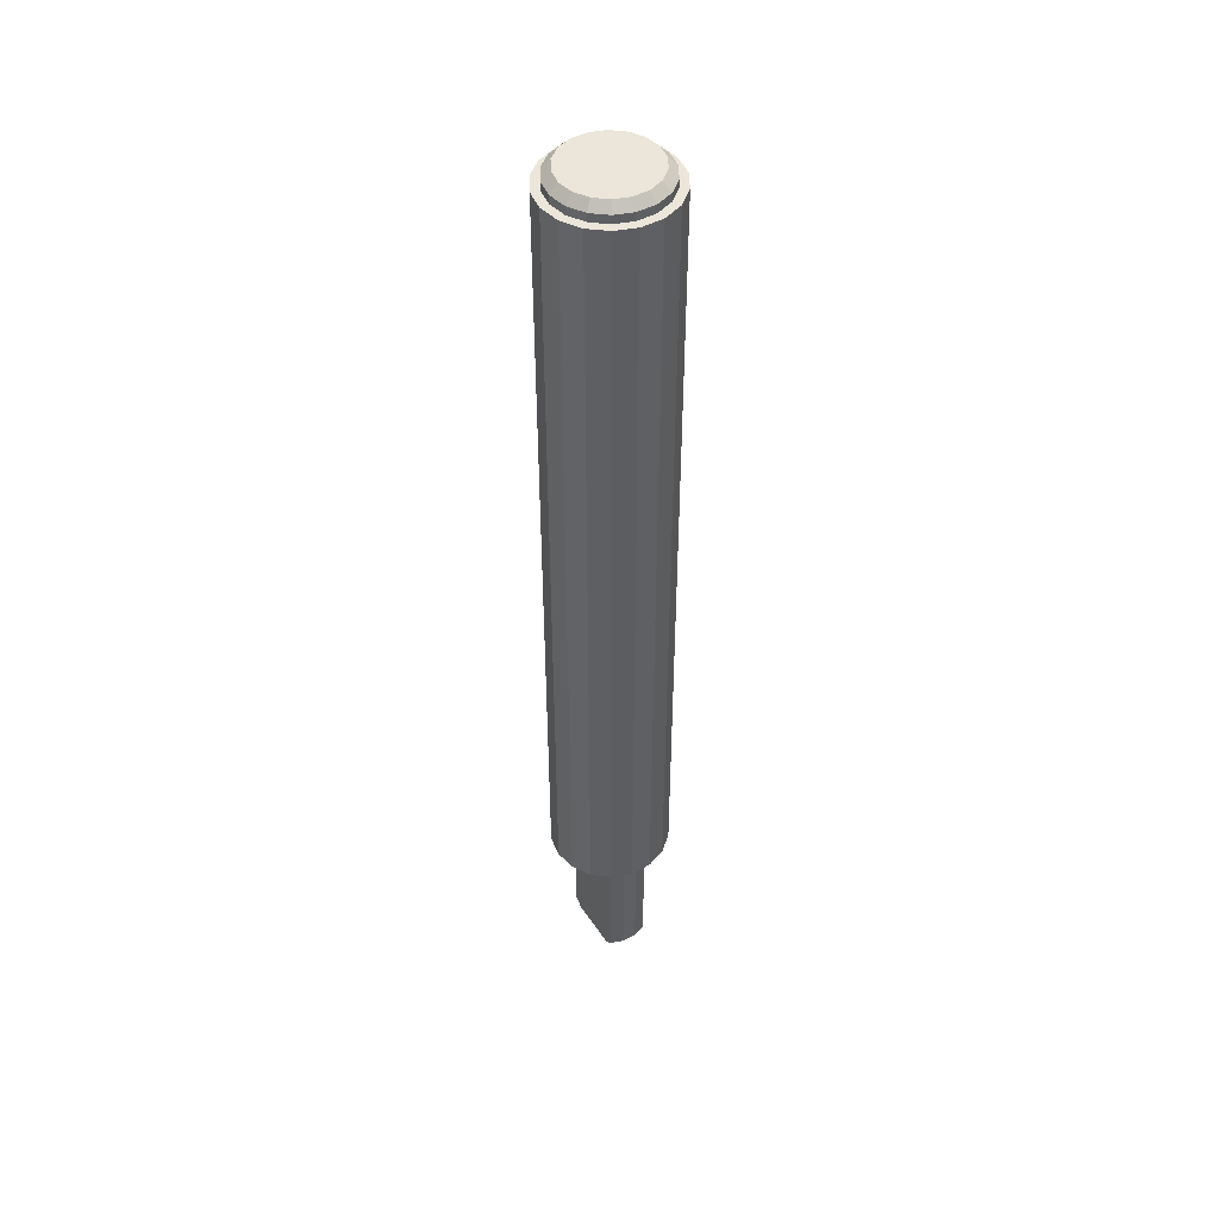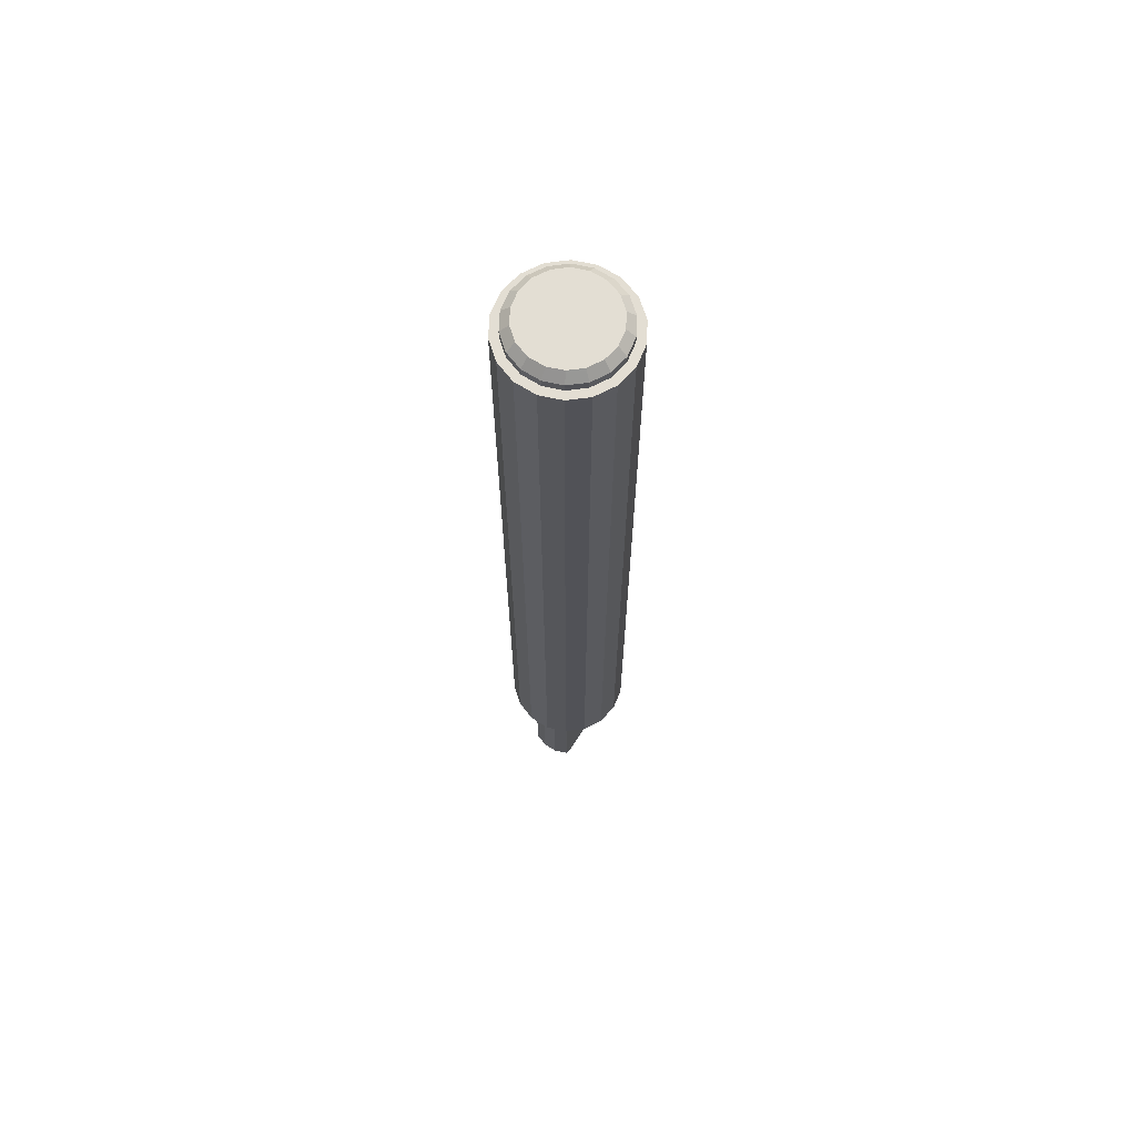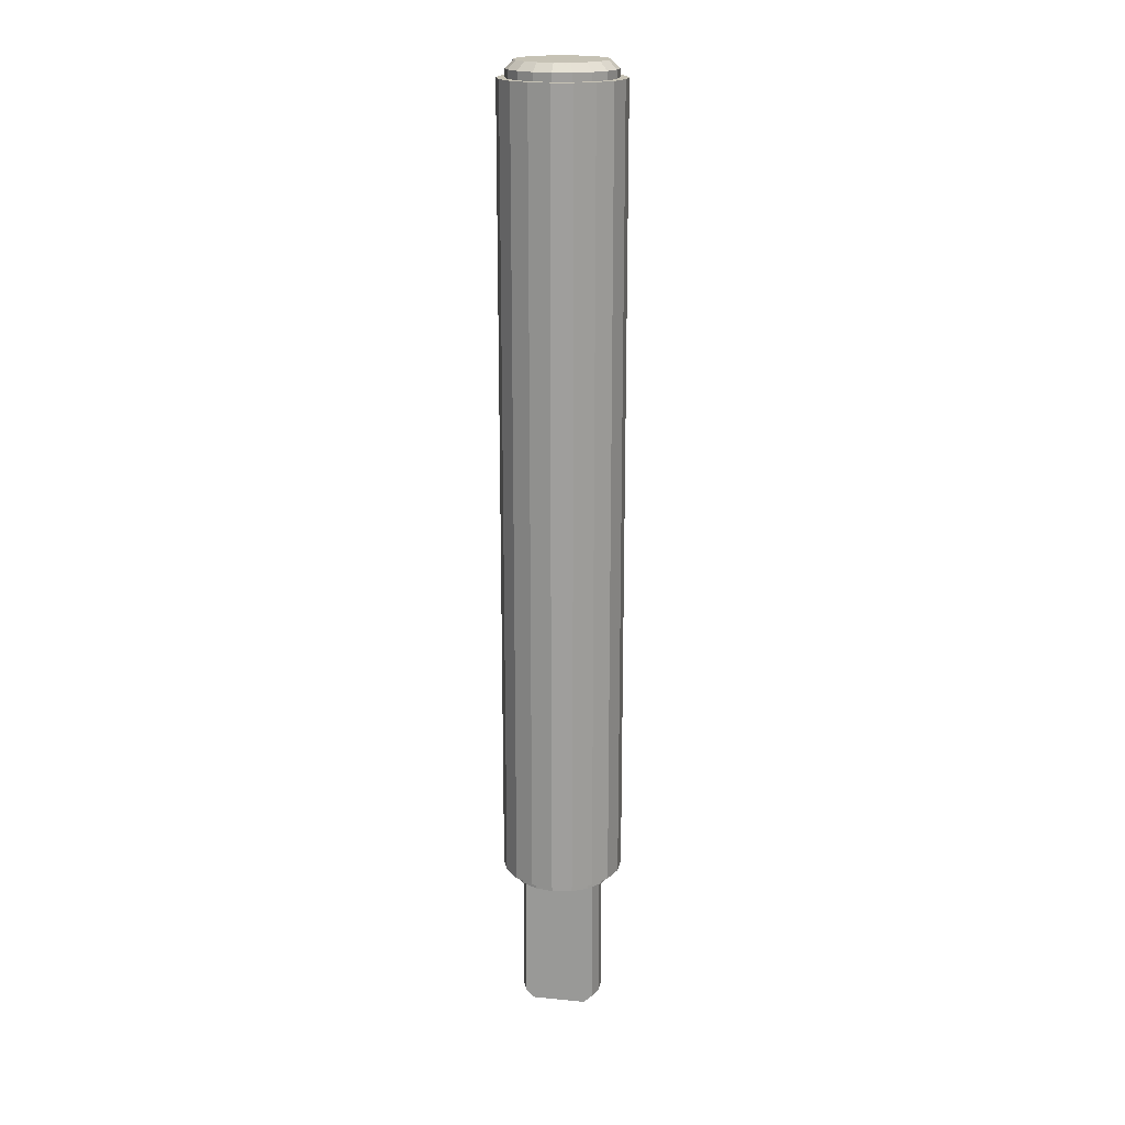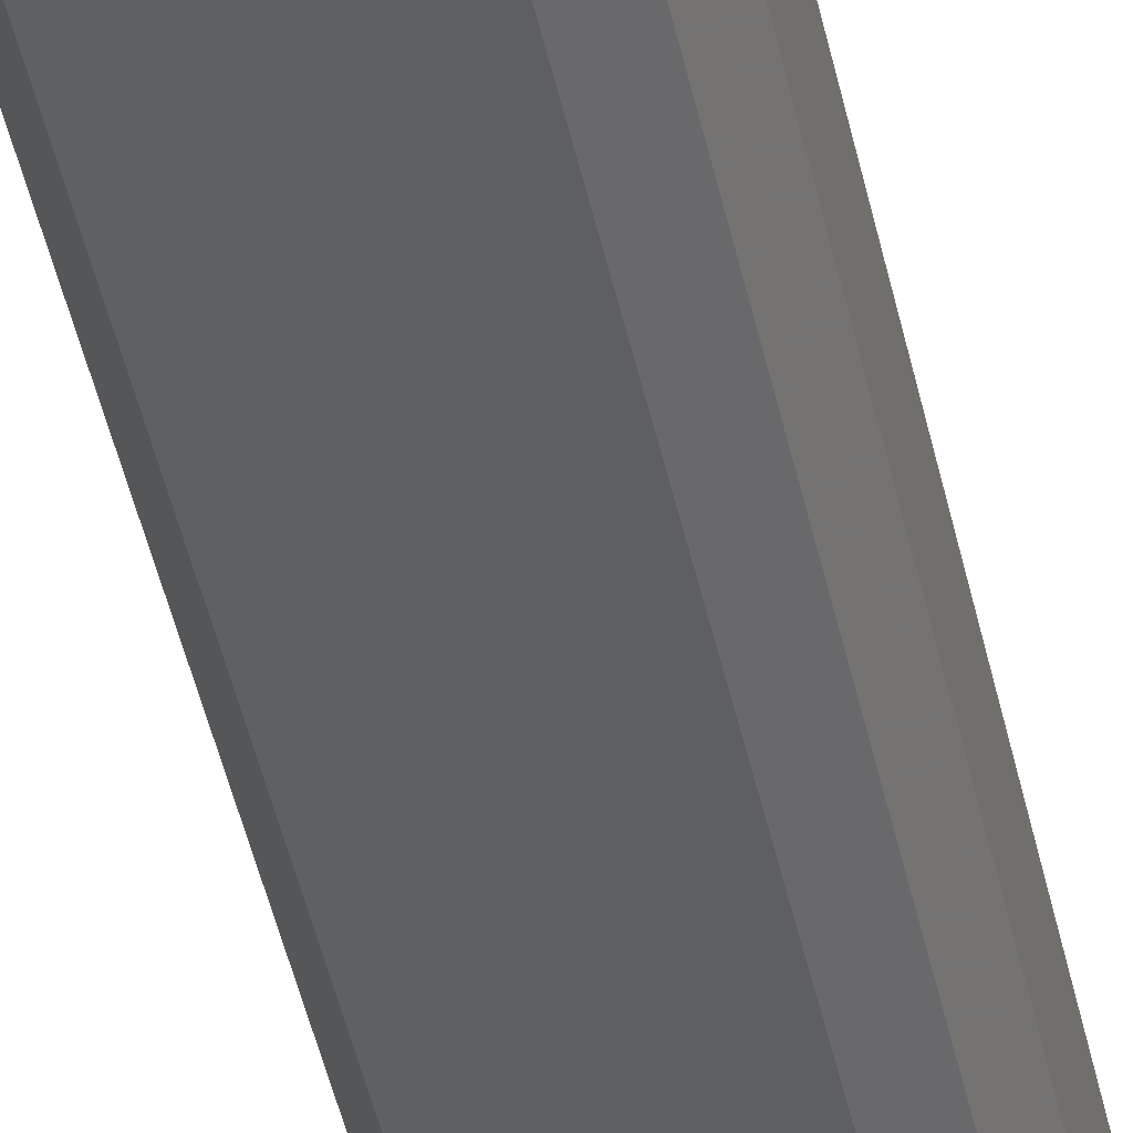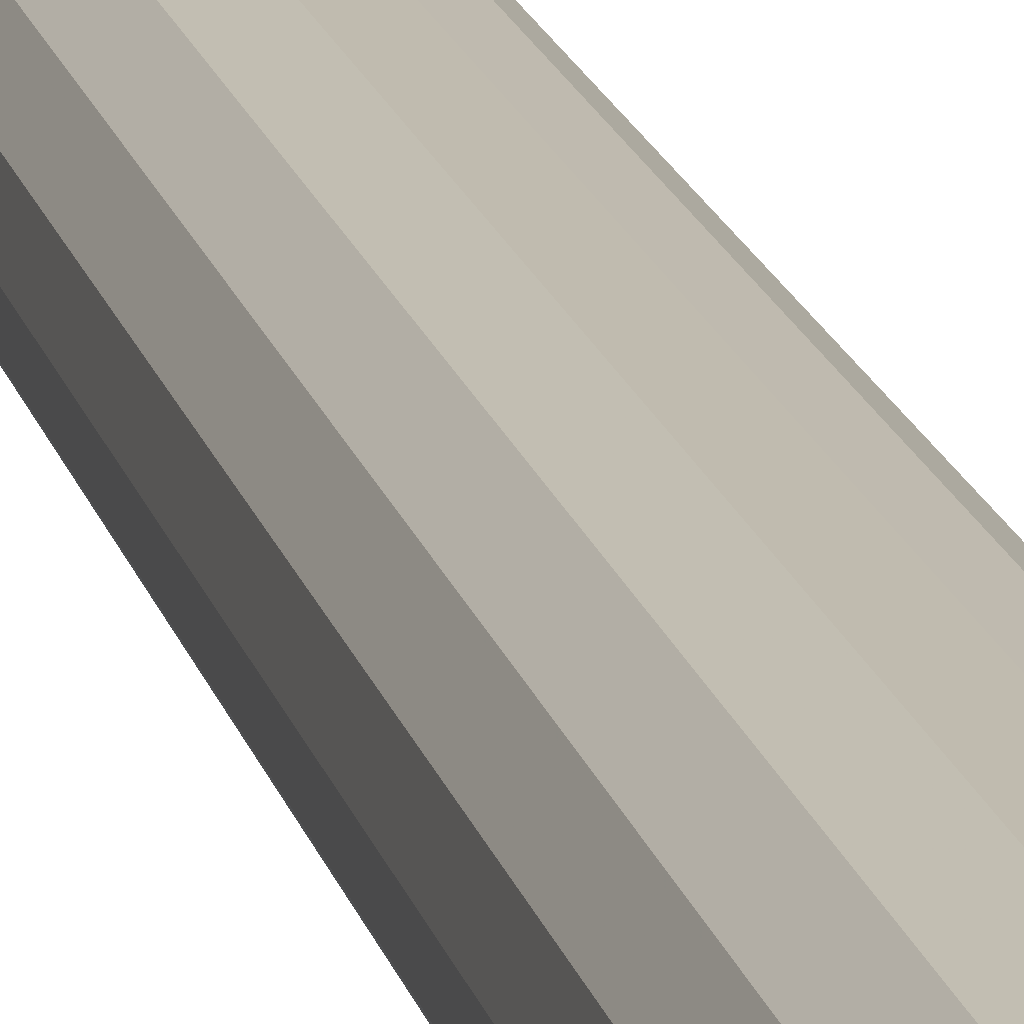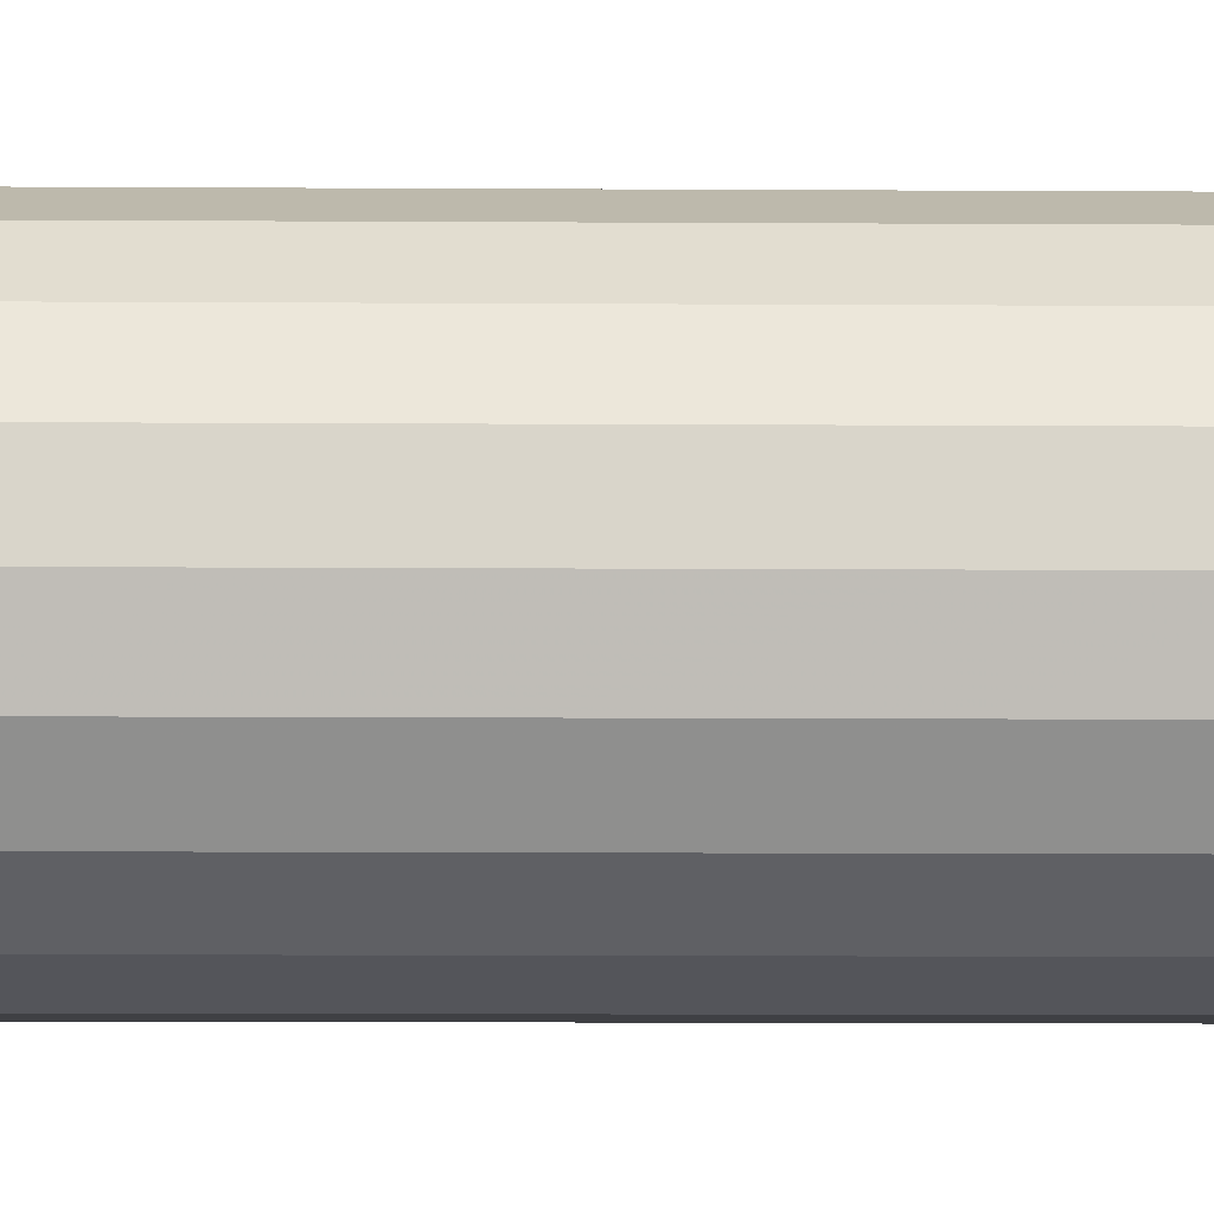
<metadata>
{"format":"obj","ext":"obj","renderer":"f3d","projection":"perspective","resolution":1024,"background":"white","views":[{"elev":46.7,"azim":148.2,"up":"+Y"},{"elev":67.2,"azim":-147.6,"up":"+Y"},{"elev":18.9,"azim":100.5,"up":"+Y"},{"elev":-40.2,"azim":-169.1,"up":"+Z"},{"elev":16.0,"azim":167.8,"up":"+Z"},{"elev":-5.1,"azim":88.1,"up":"+Z"}]}
</metadata>
<code>
v -0.0075 0 0
v -0.007048 0 0.002565
v -0.005745 0 0.004821
v -0.00375 0 0.006495
v -0.001302 0 0.007386
v 0.001302 0 0.007386
v 0.00375 0 0.006495
v 0.005745 0 0.004821
v 0.007048 0 0.002565
v 0.0075 0 0
v 0.007048 0 -0.002565
v 0.005745 0 -0.004821
v 0.00375 0 -0.006495
v 0.001302 0 -0.007386
v -0.001302 0 -0.007386
v -0.00375 0 -0.006495
v -0.005745 0 -0.004821
v -0.007048 0 -0.002565
v -0.0075 -0.098 0
v -0.007048 -0.098 0.002565
v -0.005745 -0.098 0.004821
v -0.00375 -0.098 0.006495
v -0.001302 -0.098 0.007386
v 0.001302 -0.098 0.007386
v 0.00375 -0.098 0.006495
v 0.005745 -0.098 0.004821
v 0.007048 -0.098 0.002565
v 0.0075 -0.098 0
v 0.007048 -0.098 -0.002565
v 0.005745 -0.098 -0.004821
v 0.00375 -0.098 -0.006495
v 0.001302 -0.098 -0.007386
v -0.001302 -0.098 -0.007386
v -0.00375 -0.098 -0.006495
v -0.005745 -0.098 -0.004821
v -0.007048 -0.098 -0.002565
v -0.006094 0 0.002218
v -0.006485 0 0
v -0.006094 0 -0.002218
v -0.004967 0 -0.004168
v -0.003242 0 -0.005616
v -0.001126 0 -0.006386
v 0.001126 0 -0.006386
v 0.003242 0 -0.005616
v 0.004967 0 -0.004168
v 0.006094 0 -0.002218
v 0.006485 0 0
v 0.006094 0 0.002218
v 0.004967 0 0.004168
v 0.003242 0 0.005616
v 0.001126 0 0.006386
v -0.001126 0 0.006386
v -0.003242 0 0.005616
v -0.004967 0 0.004168
v -0.006094 0.001 0.002218
v -0.006485 0.001 0
v -0.006094 0.001 -0.002218
v -0.004967 0.001 -0.004168
v -0.003242 0.001 -0.005616
v -0.001126 0.001 -0.006386
v 0.001126 0.001 -0.006386
v 0.003242 0.001 -0.005616
v 0.004967 0.001 -0.004168
v 0.006094 0.001 -0.002218
v 0.006485 0.001 0
v 0.006094 0.001 0.002218
v 0.004967 0.001 0.004168
v 0.003242 0.001 0.005616
v 0.001126 0.001 0.006386
v -0.001126 0.001 0.006386
v -0.003242 0.001 0.005616
v -0.004967 0.001 0.004168
v -0.005139 0.002 0.001871
v -0.005469 0.002 0
v -0.005139 0.002 -0.001871
v -0.00419 0.002 -0.003515
v -0.002735 0.002 -0.004736
v -0.0009497 0.002 -0.005386
v 0.0009497 0.002 -0.005386
v 0.002735 0.002 -0.004736
v 0.00419 0.002 -0.003516
v 0.005139 0.002 -0.001871
v 0.005469 0.002 0
v 0.005139 0.002 0.001871
v 0.00419 0.002 0.003515
v 0.002735 0.002 0.004736
v 0.0009497 0.002 0.005386
v -0.0009497 0.002 0.005386
v -0.002735 0.002 0.004736
v -0.00419 0.002 0.003516
v -0.006485 -0.098 0
v -0.006094 -0.098 0.002218
v -0.004967 -0.098 0.004168
v -0.003242 -0.098 0.005616
v -0.001126 -0.098 0.006386
v 0.001126 -0.098 0.006386
v 0.003242 -0.098 0.005616
v 0.004967 -0.098 0.004168
v 0.006094 -0.098 0.002218
v 0.006485 -0.098 0
v 0.006094 -0.098 -0.002218
v 0.004967 -0.098 -0.004168
v 0.003242 -0.098 -0.005616
v 0.001126 -0.098 -0.006386
v -0.001126 -0.098 -0.006386
v -0.003242 -0.098 -0.005616
v -0.004967 -0.098 -0.004168
v -0.006094 -0.098 -0.002218
v -0.006485 -0.099 0
v -0.006094 -0.099 0.002218
v -0.004967 -0.099 0.004168
v -0.003242 -0.099 0.005616
v -0.001126 -0.099 0.006386
v 0.001126 -0.099 0.006386
v 0.003242 -0.099 0.005616
v 0.004967 -0.099 0.004168
v 0.006094 -0.099 0.002218
v 0.006485 -0.099 0
v 0.006094 -0.099 -0.002218
v 0.004967 -0.099 -0.004168
v 0.003242 -0.099 -0.005616
v 0.001126 -0.099 -0.006386
v -0.001126 -0.099 -0.006386
v -0.003242 -0.099 -0.005616
v -0.004967 -0.099 -0.004168
v -0.006094 -0.099 -0.002218
v -0.002502 -0.1 0.004333
v -0.0008688 -0.1 0.004927
v 0.0008688 -0.1 0.004927
v 0.002502 -0.1 0.004333
v 0.002502 -0.1 -0.004333
v 0.0008688 -0.1 -0.004927
v -0.0008688 -0.1 -0.004927
v -0.002502 -0.1 -0.004333
v -0.002502 -0.116 0.004333
v -0.0008688 -0.116 0.004927
v 0.0008688 -0.116 0.004927
v 0.002502 -0.116 0.004333
v 0.002502 -0.116 -0.004333
v 0.0008688 -0.116 -0.004927
v -0.0008688 -0.116 -0.004927
v -0.002502 -0.116 -0.004333
v -0.002502 -0.117 0.003269
v -0.0006925 -0.117 0.003927
v 0.0006925 -0.117 0.003927
v 0.002502 -0.117 0.003269
v 0.002502 -0.117 -0.003269
v 0.0006925 -0.117 -0.003927
v -0.0006925 -0.117 -0.003927
v -0.002502 -0.117 -0.003269
f 1 2 20
f 20 19 1
f 2 3 21
f 21 20 2
f 3 4 22
f 22 21 3
f 4 5 23
f 23 22 4
f 5 6 24
f 24 23 5
f 6 7 25
f 25 24 6
f 7 8 26
f 26 25 7
f 8 9 27
f 27 26 8
f 9 10 28
f 28 27 9
f 10 11 29
f 29 28 10
f 11 12 30
f 30 29 11
f 12 13 31
f 31 30 12
f 13 14 32
f 32 31 13
f 14 15 33
f 33 32 14
f 15 16 34
f 34 33 15
f 16 17 35
f 35 34 16
f 17 18 36
f 36 35 17
f 18 1 19
f 19 36 18
f 76 77 78
f 78 79 80
f 80 81 82
f 78 80 82
f 82 83 84
f 84 85 86
f 82 84 86
f 86 87 88
f 88 89 90
f 86 88 90
f 82 86 90
f 78 82 90
f 90 73 74
f 78 90 74
f 76 78 74
f 75 76 74
f 2 1 38
f 38 37 2
f 1 18 39
f 39 38 1
f 18 17 40
f 40 39 18
f 17 16 41
f 41 40 17
f 16 15 42
f 42 41 16
f 15 14 43
f 43 42 15
f 14 13 44
f 44 43 14
f 13 12 45
f 45 44 13
f 12 11 46
f 46 45 12
f 11 10 47
f 47 46 11
f 10 9 48
f 48 47 10
f 9 8 49
f 49 48 9
f 8 7 50
f 50 49 8
f 7 6 51
f 51 50 7
f 6 5 52
f 52 51 6
f 5 4 53
f 53 52 5
f 4 3 54
f 54 53 4
f 3 2 37
f 37 54 3
f 37 38 56
f 56 55 37
f 38 39 57
f 57 56 38
f 39 40 58
f 58 57 39
f 40 41 59
f 59 58 40
f 41 42 60
f 60 59 41
f 42 43 61
f 61 60 42
f 43 44 62
f 62 61 43
f 44 45 63
f 63 62 44
f 45 46 64
f 64 63 45
f 46 47 65
f 65 64 46
f 47 48 66
f 66 65 47
f 48 49 67
f 67 66 48
f 49 50 68
f 68 67 49
f 50 51 69
f 69 68 50
f 51 52 70
f 70 69 51
f 52 53 71
f 71 70 52
f 53 54 72
f 72 71 53
f 54 37 55
f 55 72 54
f 73 55 56
f 56 74 73
f 74 56 57
f 57 75 74
f 75 57 58
f 58 76 75
f 76 58 59
f 59 77 76
f 77 59 60
f 60 78 77
f 78 60 61
f 61 79 78
f 79 61 62
f 62 80 79
f 80 62 63
f 63 81 80
f 81 63 64
f 64 82 81
f 82 64 65
f 65 83 82
f 83 65 66
f 66 84 83
f 84 66 67
f 67 85 84
f 85 67 68
f 68 86 85
f 86 68 69
f 69 87 86
f 87 69 70
f 70 88 87
f 88 70 71
f 71 89 88
f 89 71 72
f 72 90 89
f 90 72 55
f 55 73 90
f 19 20 92
f 92 91 19
f 20 21 93
f 93 92 20
f 21 22 94
f 94 93 21
f 22 23 95
f 95 94 22
f 23 24 96
f 96 95 23
f 24 25 97
f 97 96 24
f 25 26 98
f 98 97 25
f 26 27 99
f 99 98 26
f 27 28 100
f 100 99 27
f 28 29 101
f 101 100 28
f 29 30 102
f 102 101 29
f 30 31 103
f 103 102 30
f 31 32 104
f 104 103 31
f 32 33 105
f 105 104 32
f 33 34 106
f 106 105 33
f 34 35 107
f 107 106 34
f 35 36 108
f 108 107 35
f 36 19 91
f 91 108 36
f 116 117 118
f 118 119 120
f 118 120 121
f 116 118 121
f 115 116 121
f 91 92 110
f 110 109 91
f 92 93 111
f 111 110 92
f 93 94 112
f 112 111 93
f 94 95 113
f 113 112 94
f 95 96 114
f 114 113 95
f 96 97 115
f 115 114 96
f 97 98 116
f 116 115 97
f 98 99 117
f 117 116 98
f 99 100 118
f 118 117 99
f 100 101 119
f 119 118 100
f 101 102 120
f 120 119 101
f 102 103 121
f 121 120 102
f 103 104 122
f 122 121 103
f 104 105 123
f 123 122 104
f 105 106 124
f 124 123 105
f 106 107 125
f 125 124 106
f 107 108 126
f 126 125 107
f 108 91 109
f 109 126 108
f 150 143 144
f 149 150 144
f 149 144 145
f 148 149 145
f 148 145 146
f 147 148 146
f 125 126 109
f 109 110 111
f 109 111 112
f 125 109 112
f 124 125 112
f 112 113 128
f 128 127 112
f 113 114 129
f 129 128 113
f 114 115 130
f 130 129 114
f 115 121 131
f 131 130 115
f 121 122 132
f 132 131 121
f 122 123 133
f 133 132 122
f 123 124 134
f 134 133 123
f 124 112 127
f 127 134 124
f 127 128 136
f 136 135 127
f 128 129 137
f 137 136 128
f 129 130 138
f 138 137 129
f 131 139 147
f 130 131 147
f 147 146 138
f 130 147 138
f 131 132 140
f 140 139 131
f 132 133 141
f 141 140 132
f 133 134 142
f 142 141 133
f 127 135 143
f 134 127 143
f 143 150 142
f 134 143 142
f 143 135 136
f 136 144 143
f 144 136 137
f 137 145 144
f 145 137 138
f 138 146 145
f 147 139 140
f 140 148 147
f 148 140 141
f 141 149 148
f 149 141 142
f 142 150 149

</code>
